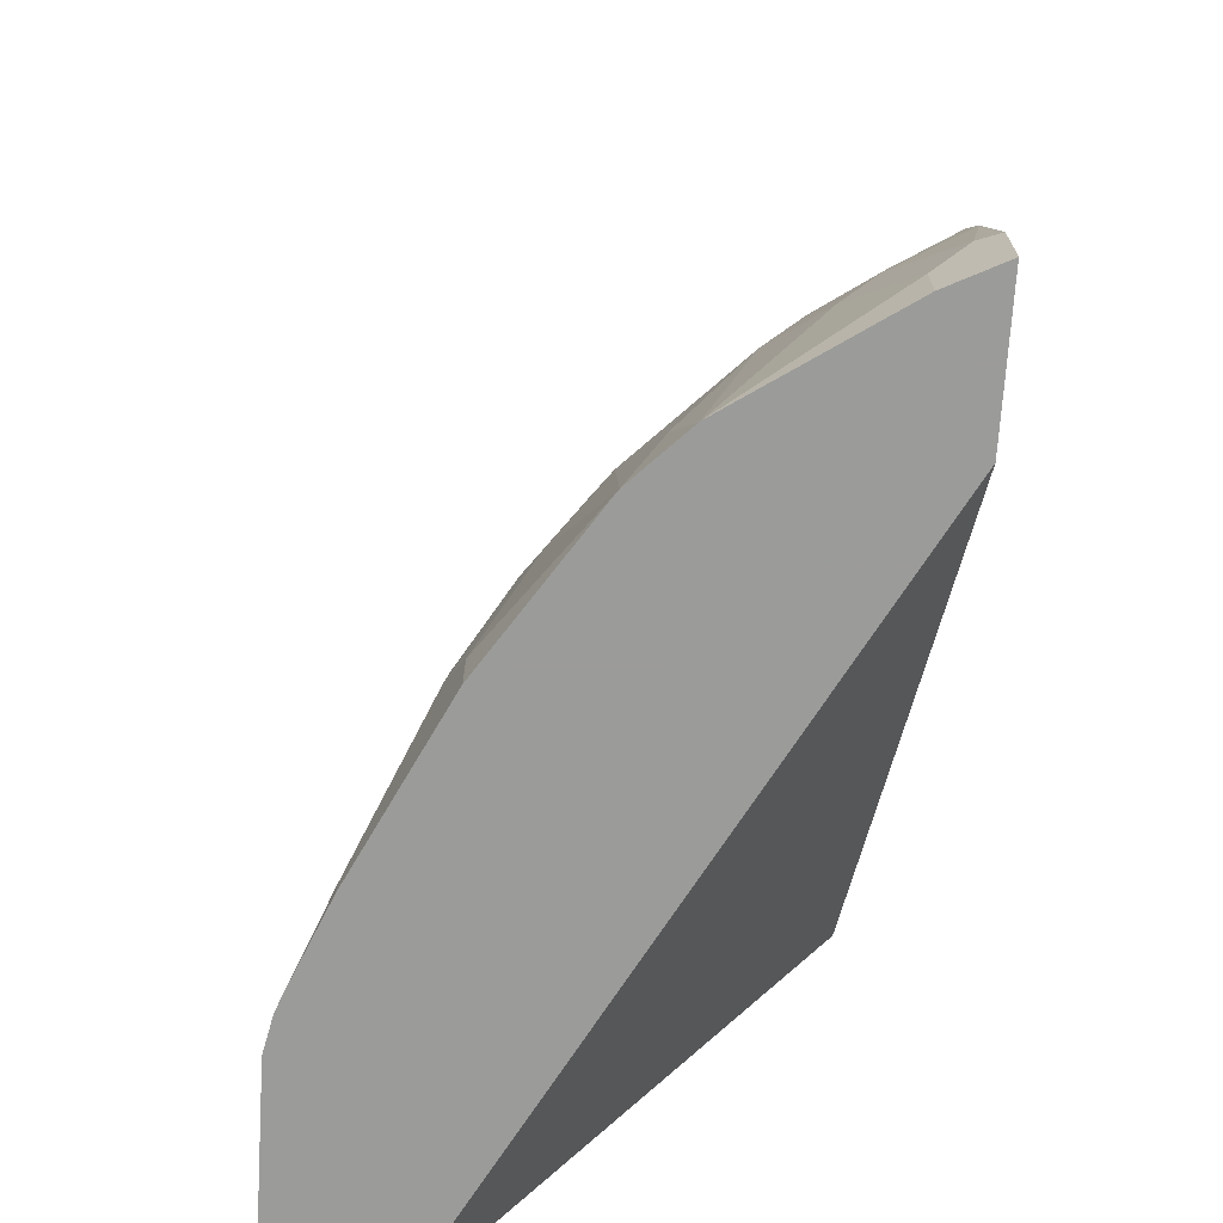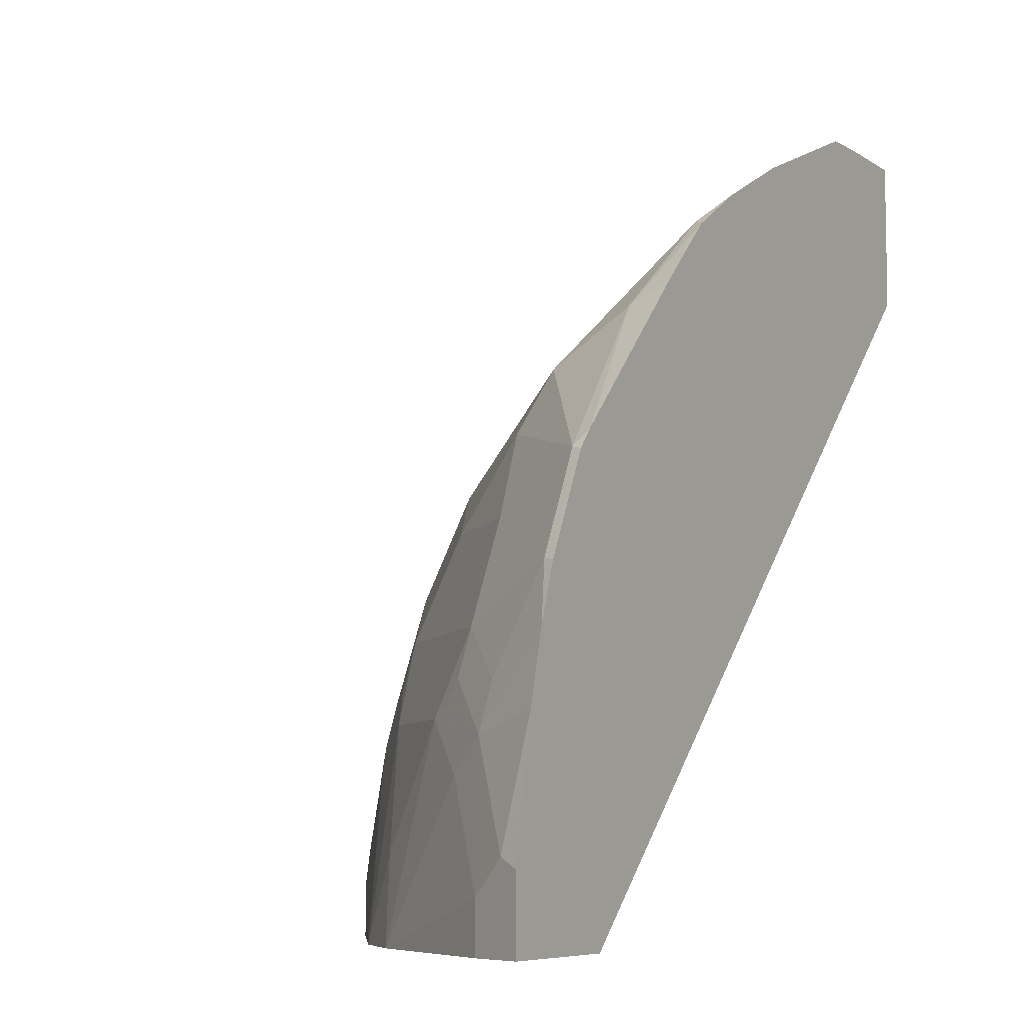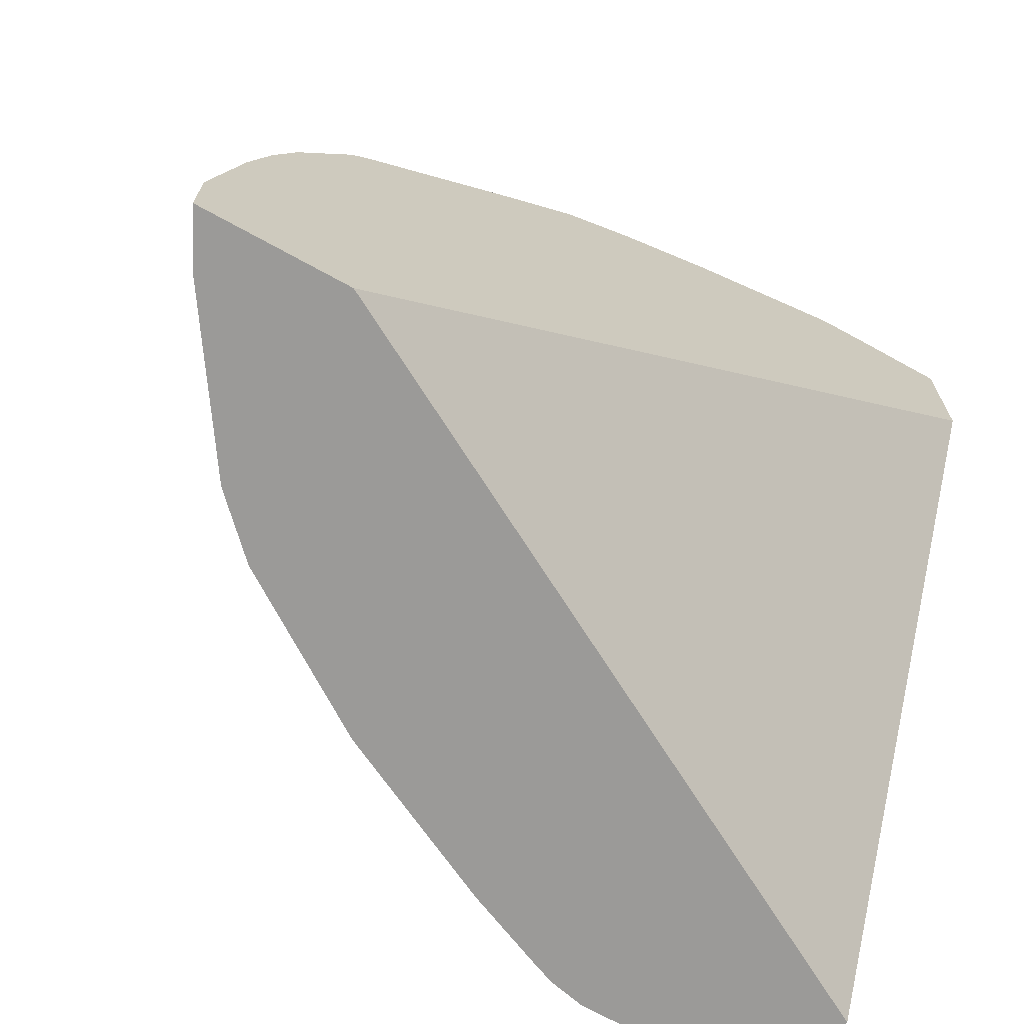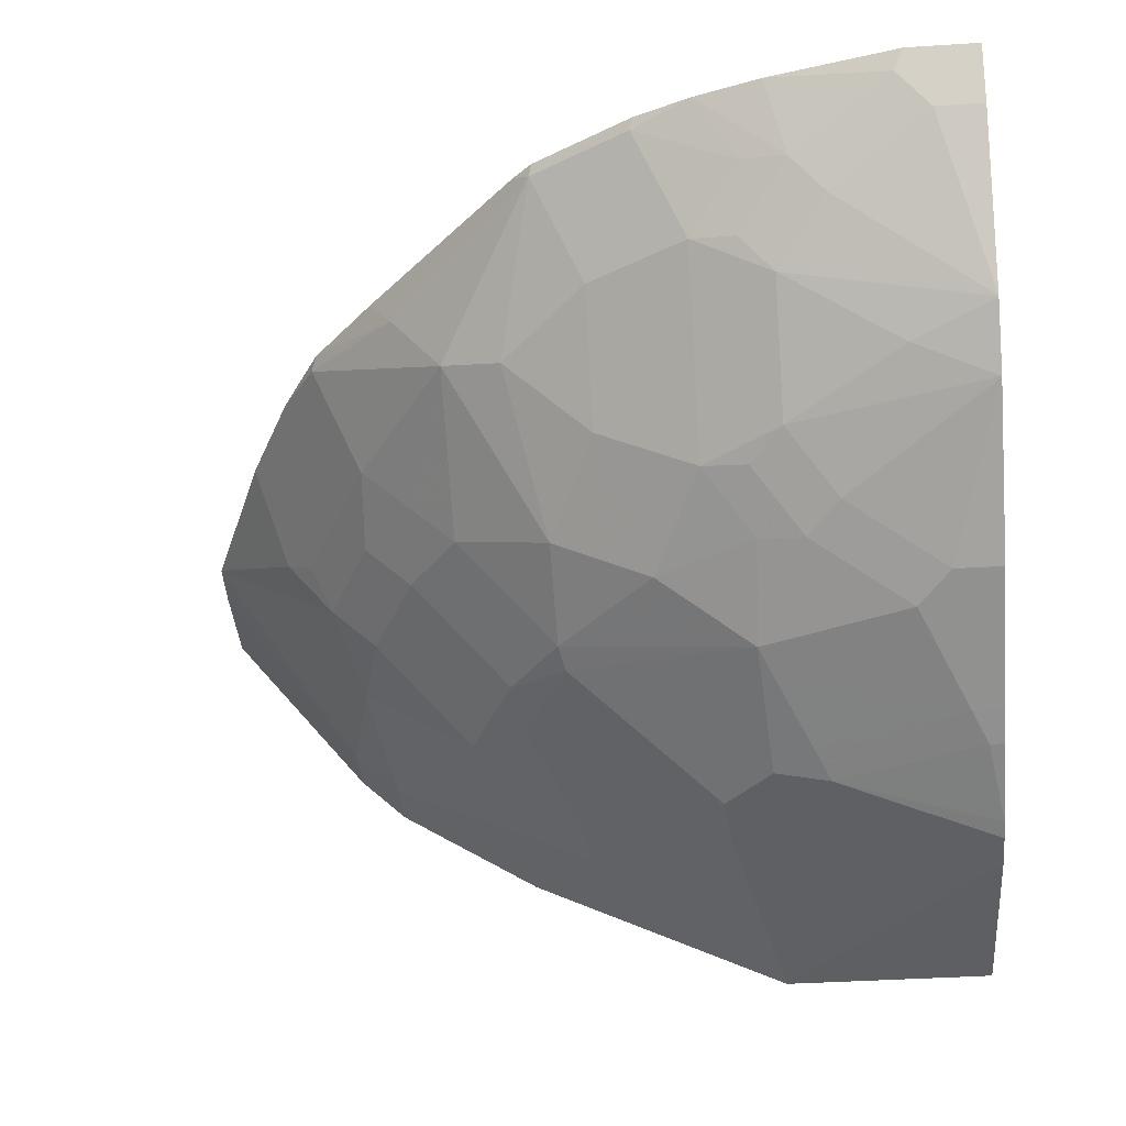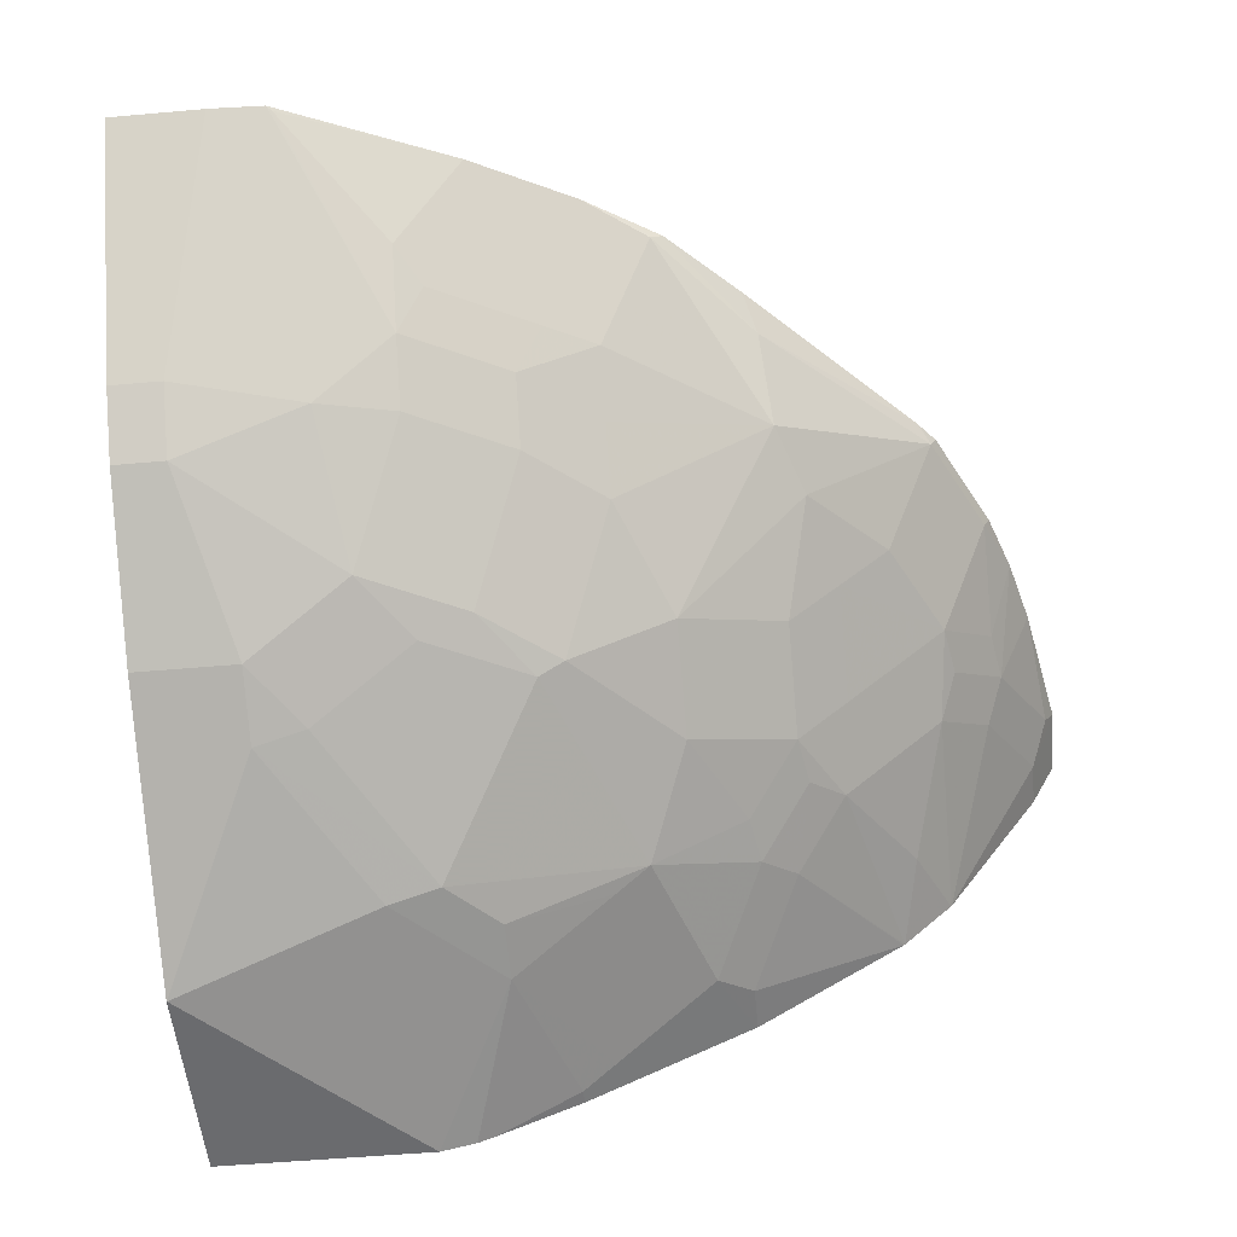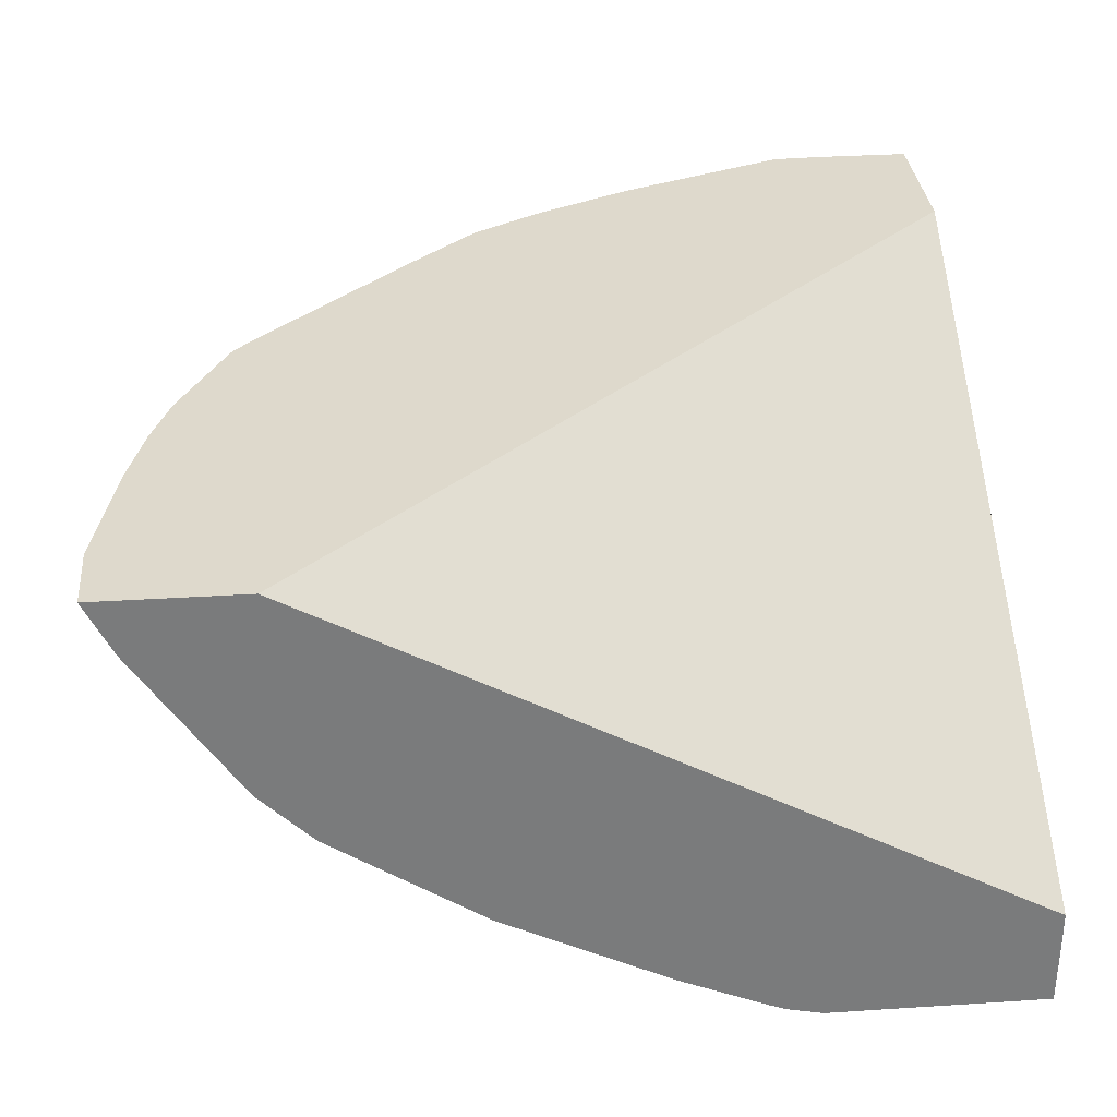
<metadata>
{"format":"obj","ext":"obj","renderer":"f3d","projection":"perspective","resolution":1024,"background":"white","views":[{"elev":-69.6,"azim":-93.6,"up":"+Y"},{"elev":-7.2,"azim":-60.4,"up":"+Y"},{"elev":-69.4,"azim":-29.0,"up":"+Y"},{"elev":-39.6,"azim":-85.4,"up":"+Z"},{"elev":-53.4,"azim":-174.6,"up":"+Z"},{"elev":32.0,"azim":-5.2,"up":"+Z"}]}
</metadata>
<code>
v 0.0001426 -0.2977 -0.1898
v 0.0001426 -0.3609 -0.1898
v 0.0001426 -0.3615 -0.2728
v -0.03733 -0.2977 -0.1898
v 0.0001426 -0.3751 -0.1978
v -0.2867 -0.6405 -0.1898
v 0.0001426 -0.382 -0.2933
v -0.02047 -0.3615 -0.2728
v -0.05933 -0.2985 -0.1898
v 0.0001426 -0.6405 -0.3479
v -0.3451 -0.6405 -0.1898
v 0.0001426 -0.4434 -0.3342
v -0.02047 -0.382 -0.2933
v -0.06139 -0.3752 -0.2797
v -0.07163 -0.3735 -0.2763
v -0.1023 -0.3615 -0.2524
v -0.06139 -0.3001 -0.191
v -0.1284 -0.3268 -0.1898
v 0.0001426 -0.6405 -0.3602
v -0.3451 -0.6111 -0.1898
v -0.3342 -0.6405 -0.2115
v 0.0001426 -0.4706 -0.3479
v -0.04095 -0.4434 -0.3342
v -0.08187 -0.4229 -0.3138
v -0.1023 -0.382 -0.2728
v -0.1125 -0.353 -0.2353
v -0.1023 -0.3402 -0.2251
v -0.1433 -0.382 -0.2524
v -0.1535 -0.3735 -0.2353
v -0.1581 -0.3416 -0.1898
v 7.505e-05 -0.6405 -0.3888
v 0.0001426 -0.6343 -0.3888
v -0.341 -0.6071 -0.1978
v -0.3342 -0.6207 -0.2115
v -0.3348 -0.5581 -0.1898
v -0.2936 -0.6405 -0.2722
v 0.0001426 -0.4843 -0.3547
v -0.04095 -0.4706 -0.3479
v -0.06139 -0.4681 -0.3427
v -0.1023 -0.4477 -0.3223
v -0.1228 -0.4434 -0.3138
v -0.1433 -0.4025 -0.2728
v -0.1433 -0.3607 -0.2251
v -0.1739 -0.4041 -0.2558
v -0.1739 -0.3837 -0.2353
v -0.1944 -0.3632 -0.1944
v -0.1694 -0.3472 -0.1898
v -0.08802 -0.6405 -0.3888
v 0.0001426 -0.5729 -0.3888
v -0.3206 -0.5661 -0.2183
v -0.3137 -0.5798 -0.2319
v -0.3276 -0.5307 -0.1898
v -0.2933 -0.5593 -0.2524
v -0.2932 -0.6405 -0.2727
v 0.0001426 -0.5389 -0.382
v -0.02047 -0.4843 -0.3547
v -0.02047 -0.5115 -0.3683
v -0.08187 -0.532 -0.3683
v -0.1023 -0.5295 -0.3632
v -0.1023 -0.4885 -0.3427
v -0.1433 -0.4681 -0.3223
v -0.1535 -0.4655 -0.3172
v -0.1739 -0.4246 -0.2763
v -0.2353 -0.4246 -0.2353
v -0.199 -0.3655 -0.1898
v -0.1898 -0.3598 -0.1898
v -0.2319 -0.4025 -0.2046
v -0.1023 -0.6405 -0.3856
v -0.1228 -0.5729 -0.3683
v -0.1023 -0.5525 -0.3683
v -2.631e-05 -0.5525 -0.3888
v 0.0001426 -0.5525 -0.3887
v -0.3171 -0.5474 -0.2149
v -0.3001 -0.5457 -0.2387
v -0.3195 -0.5076 -0.1898
v -0.3171 -0.5064 -0.1944
v -0.2796 -0.6071 -0.2797
v -0.2967 -0.5269 -0.2353
v -0.2558 -0.5269 -0.2763
v -0.2524 -0.5593 -0.2933
v -0.2726 -0.6405 -0.2932
v 0.0001426 -0.5523 -0.3887
v -0.1228 -0.5499 -0.3632
v -0.1773 -0.5457 -0.341
v -0.1944 -0.5064 -0.3172
v -0.1944 -0.4655 -0.2967
v -0.2455 -0.4502 -0.2456
v -0.2967 -0.4655 -0.1944
v -0.227 -0.3926 -0.1898
v -0.2921 -0.4586 -0.1898
v -0.1096 -0.6405 -0.3828
v -0.1433 -0.6343 -0.3683
v -0.1569 -0.6275 -0.3615
v -0.1364 -0.5661 -0.3615
v -0.299 -0.4667 -0.1898
v -0.2762 -0.486 -0.2353
v -0.2558 -0.486 -0.2558
v -0.2353 -0.5269 -0.2967
v -0.2387 -0.5457 -0.3001
v -0.2319 -0.5798 -0.3138
v -0.2721 -0.6405 -0.2936
v -0.1637 -0.5525 -0.3479
v -0.1978 -0.6071 -0.341
v -0.2182 -0.5661 -0.3206
v -0.2148 -0.5474 -0.3172
v -0.2353 -0.486 -0.2763
v -0.1433 -0.6405 -0.3683
v -0.1569 -0.6405 -0.3615
v -0.2107 -0.6405 -0.3346
v -0.1842 -0.6139 -0.3479
v -0.2114 -0.6207 -0.3342
v -0.2114 -0.6405 -0.3342
f 55 57 56
f 57 71 58
f 57 82 71
f 55 82 57
f 64 88 67
f 53 80 77
f 53 79 80
f 53 78 79
f 53 74 78
f 54 77 81
f 58 70 59
f 64 87 88
f 59 70 69
f 59 69 83
f 59 83 84
f 59 84 61
f 59 61 60
f 61 84 62
f 62 84 85
f 62 85 86
f 62 86 63
f 63 86 64
f 53 77 54
f 58 71 70
f 52 76 73
f 38 59 39
f 50 53 51
f 64 86 87
f 38 58 59
f 39 59 60
f 39 60 40
f 40 60 61
f 41 61 62
f 41 62 42
f 42 62 63
f 43 45 46
f 44 63 64
f 44 64 45
f 52 75 76
f 45 64 46
f 46 66 47
f 46 64 67
f 46 67 65
f 48 68 69
f 48 69 70
f 48 70 71
f 49 71 72
f 50 52 73
f 50 73 78
f 50 78 74
f 50 74 53
f 46 65 66
f 65 67 89
f 103 110 109
f 67 90 89
f 85 98 106
f 85 106 86
f 86 106 87
f 87 106 97
f 87 97 96
f 87 96 88
f 88 95 90
f 91 107 92
f 92 107 108
f 92 108 93
f 93 108 109
f 85 105 98
f 93 109 110
f 98 105 104
f 98 104 99
f 99 104 100
f 100 104 103
f 100 103 111
f 100 111 101
f 101 111 112
f 102 110 103
f 38 57 58
f 103 109 111
f 109 112 111
f 93 110 102
f 67 88 90
f 84 105 85
f 84 103 104
f 68 91 69
f 69 91 92
f 69 92 93
f 69 93 94
f 69 94 83
f 71 82 72
f 73 76 78
f 75 95 88
f 75 88 76
f 76 88 78
f 77 80 81
f 84 104 105
f 78 88 96
f 78 97 79
f 79 97 106
f 79 106 98
f 79 98 80
f 80 98 99
f 80 99 100
f 80 100 81
f 81 100 101
f 83 94 102
f 83 102 84
f 84 102 103
f 78 96 97
f 38 56 57
f 93 102 94
f 36 51 53
f 1 20 11
f 1 11 6
f 1 6 2
f 2 6 5
f 3 7 13
f 3 13 8
f 4 8 9
f 5 6 10
f 6 11 21
f 6 21 36
f 6 36 54
f 1 35 20
f 6 54 81
f 6 101 112
f 6 112 109
f 6 109 108
f 6 108 107
f 6 107 91
f 6 91 68
f 6 68 48
f 6 48 31
f 6 31 19
f 6 19 10
f 7 12 23
f 6 81 101
f 7 23 13
f 1 52 35
f 1 95 75
f 37 55 56
f 1 2 5
f 1 10 19
f 1 19 32
f 1 32 49
f 1 49 72
f 1 72 82
f 1 82 55
f 1 55 37
f 1 37 22
f 1 22 12
f 1 75 52
f 1 12 7
f 1 3 8
f 1 8 4
f 1 4 9
f 1 9 18
f 1 18 30
f 1 30 47
f 1 47 66
f 1 66 65
f 1 65 89
f 1 89 90
f 1 90 95
f 1 7 3
f 8 13 14
f 1 5 10
f 8 15 9
f 23 40 24
f 24 40 61
f 24 61 41
f 24 41 25
f 25 41 42
f 26 29 43
f 26 43 27
f 27 43 30
f 28 42 63
f 28 63 44
f 28 44 45
f 23 39 40
f 28 45 29
f 30 43 46
f 30 46 47
f 31 48 71
f 31 71 49
f 31 49 32
f 33 35 50
f 33 50 34
f 34 50 51
f 34 51 36
f 36 53 54
f 8 14 15
f 29 45 43
f 23 38 39
f 35 52 50
f 22 37 56
f 22 56 38
f 9 15 16
f 9 17 18
f 11 20 34
f 11 34 21
f 12 22 38
f 12 38 23
f 9 16 17
f 13 24 14
f 14 24 15
f 15 24 25
f 15 25 16
f 13 23 24
f 16 27 17
f 21 34 36
f 16 26 27
f 20 33 34
f 19 31 32
f 18 27 30
f 20 35 33
f 16 29 26
f 16 28 29
f 16 42 28
f 16 25 42
f 17 27 18

</code>
